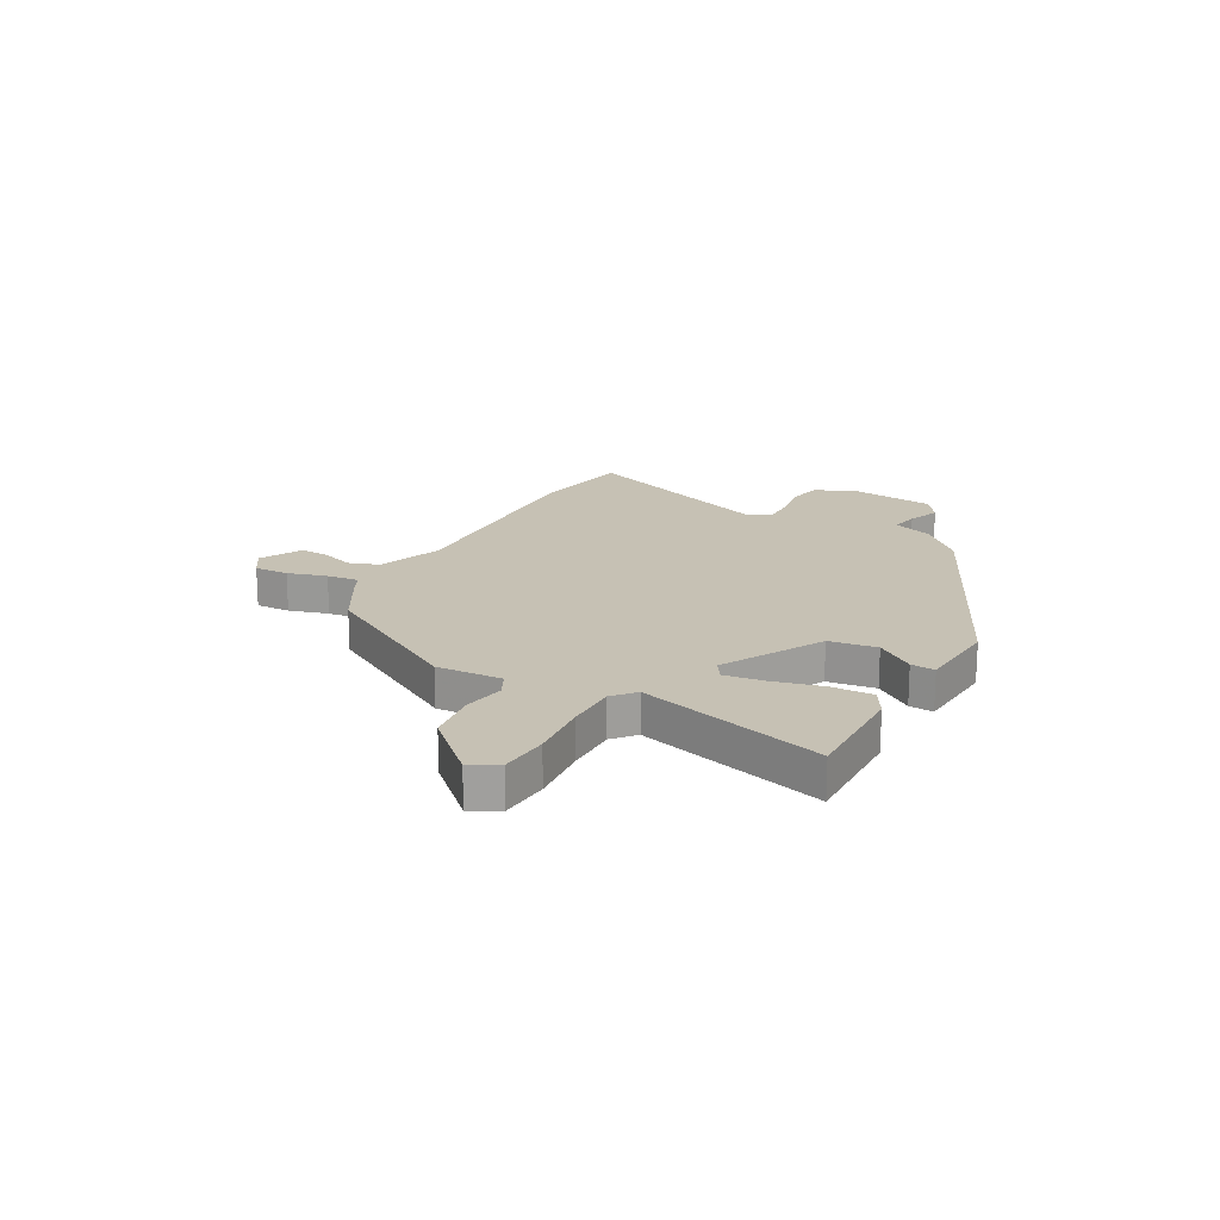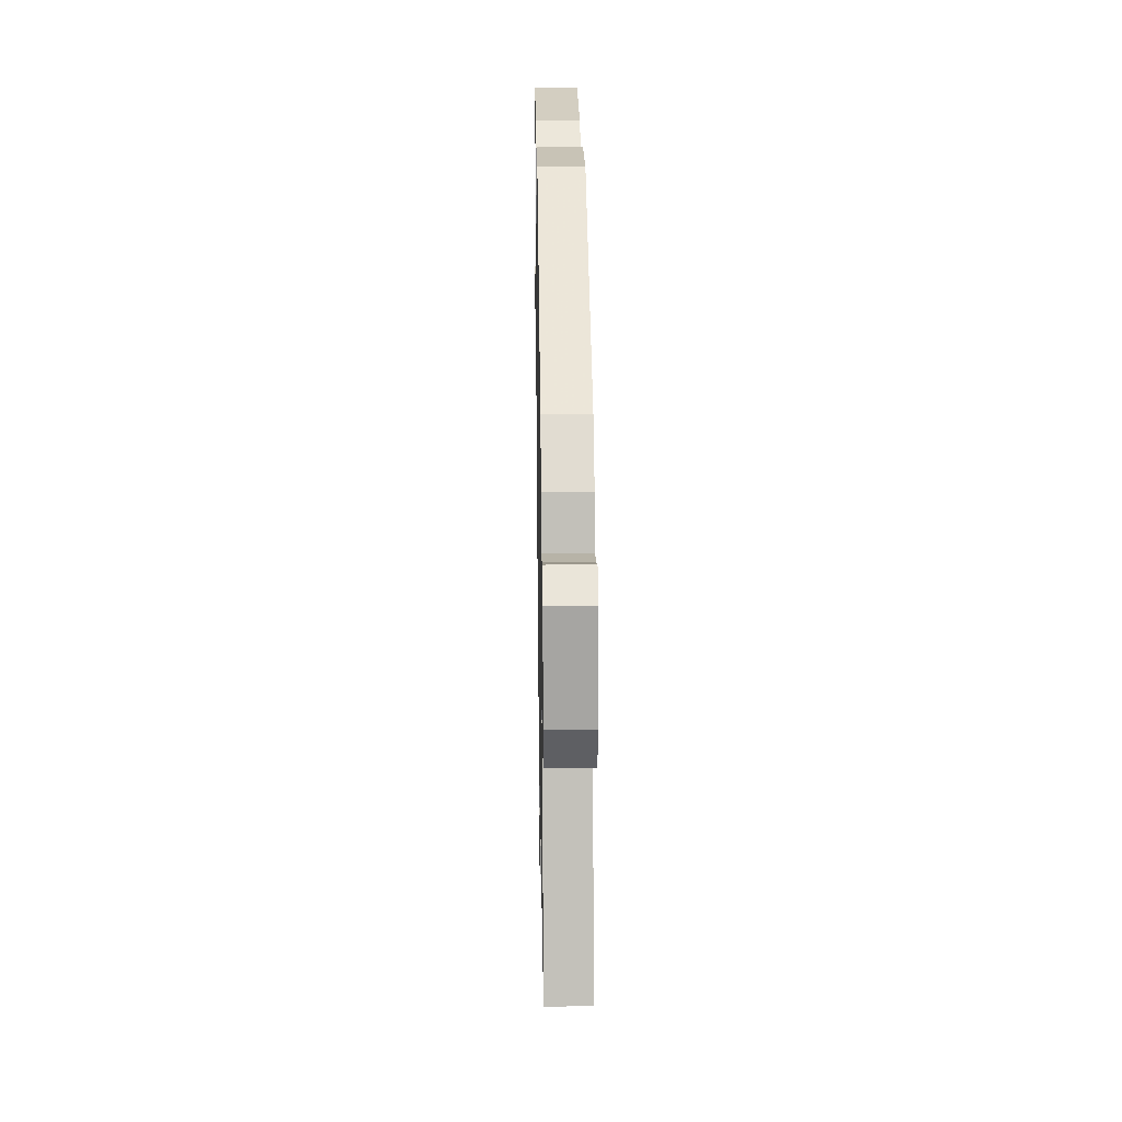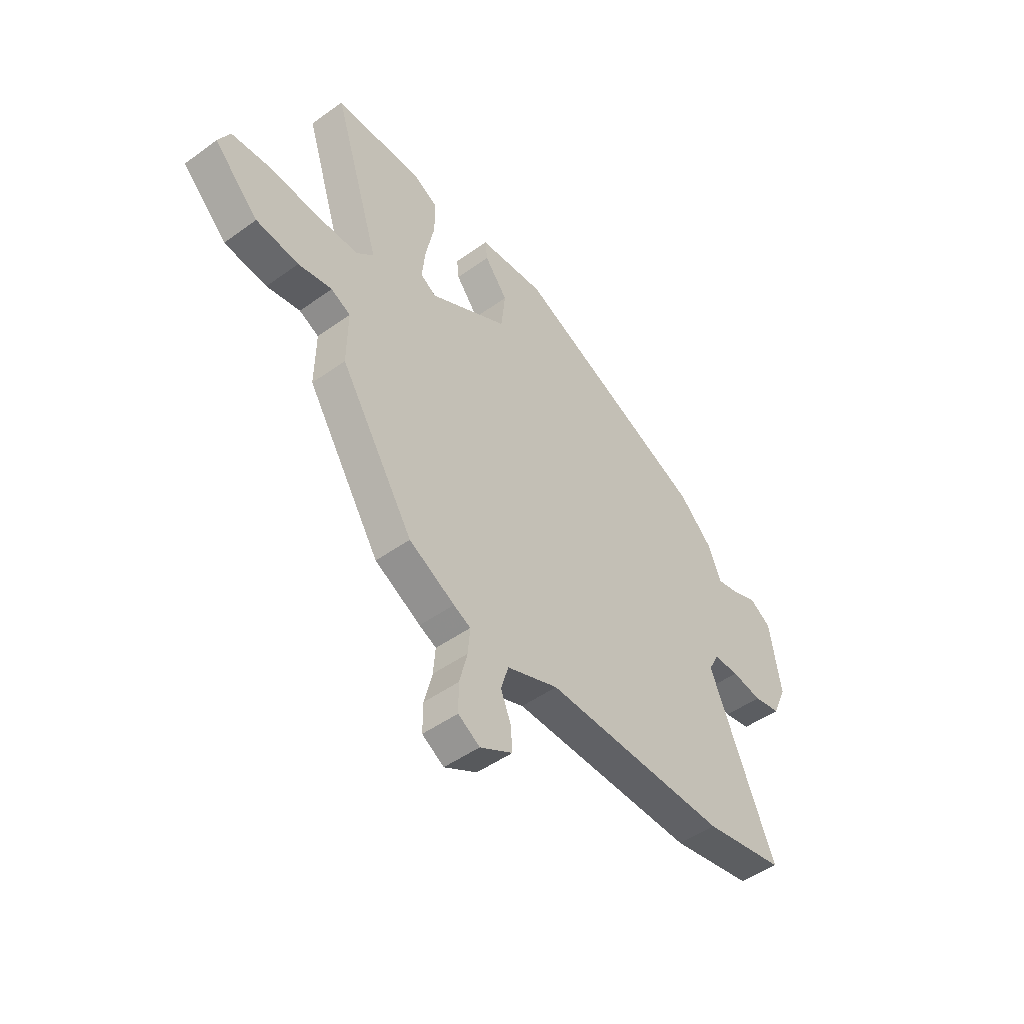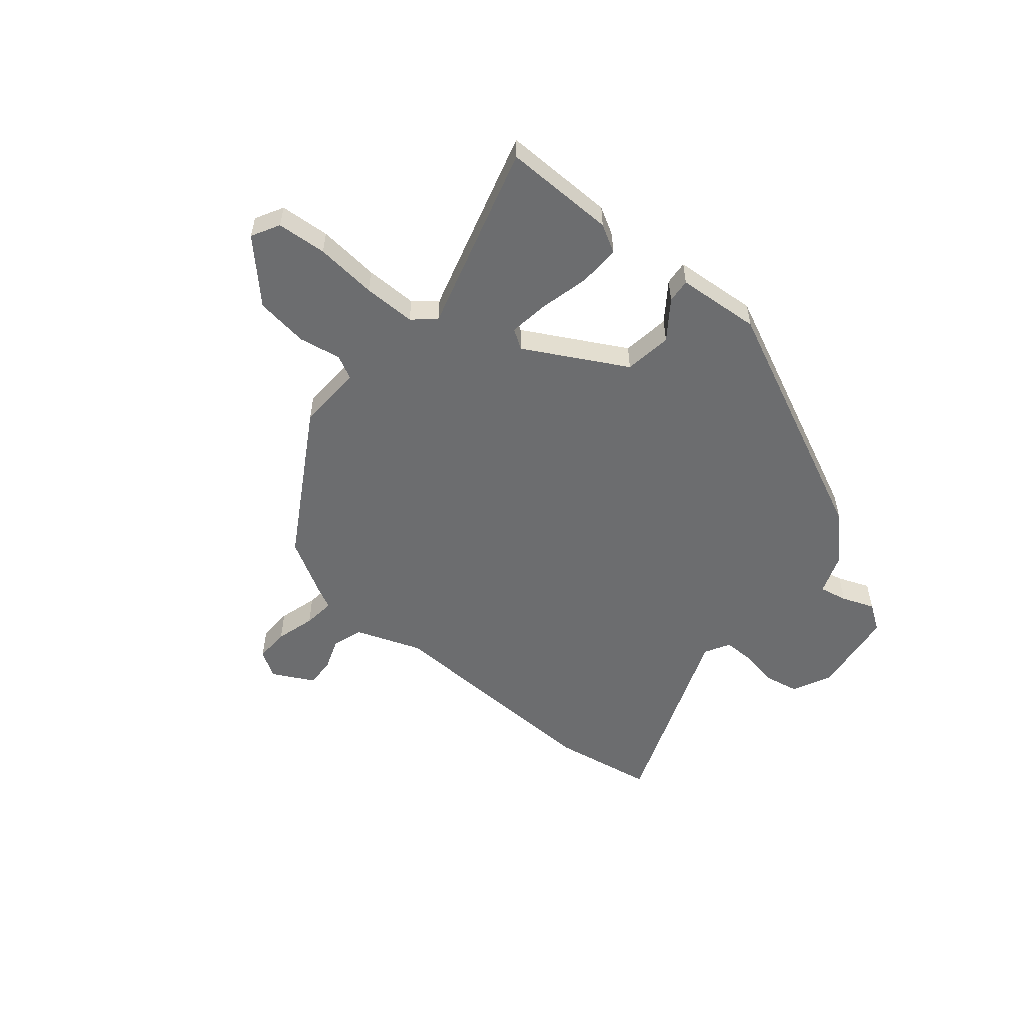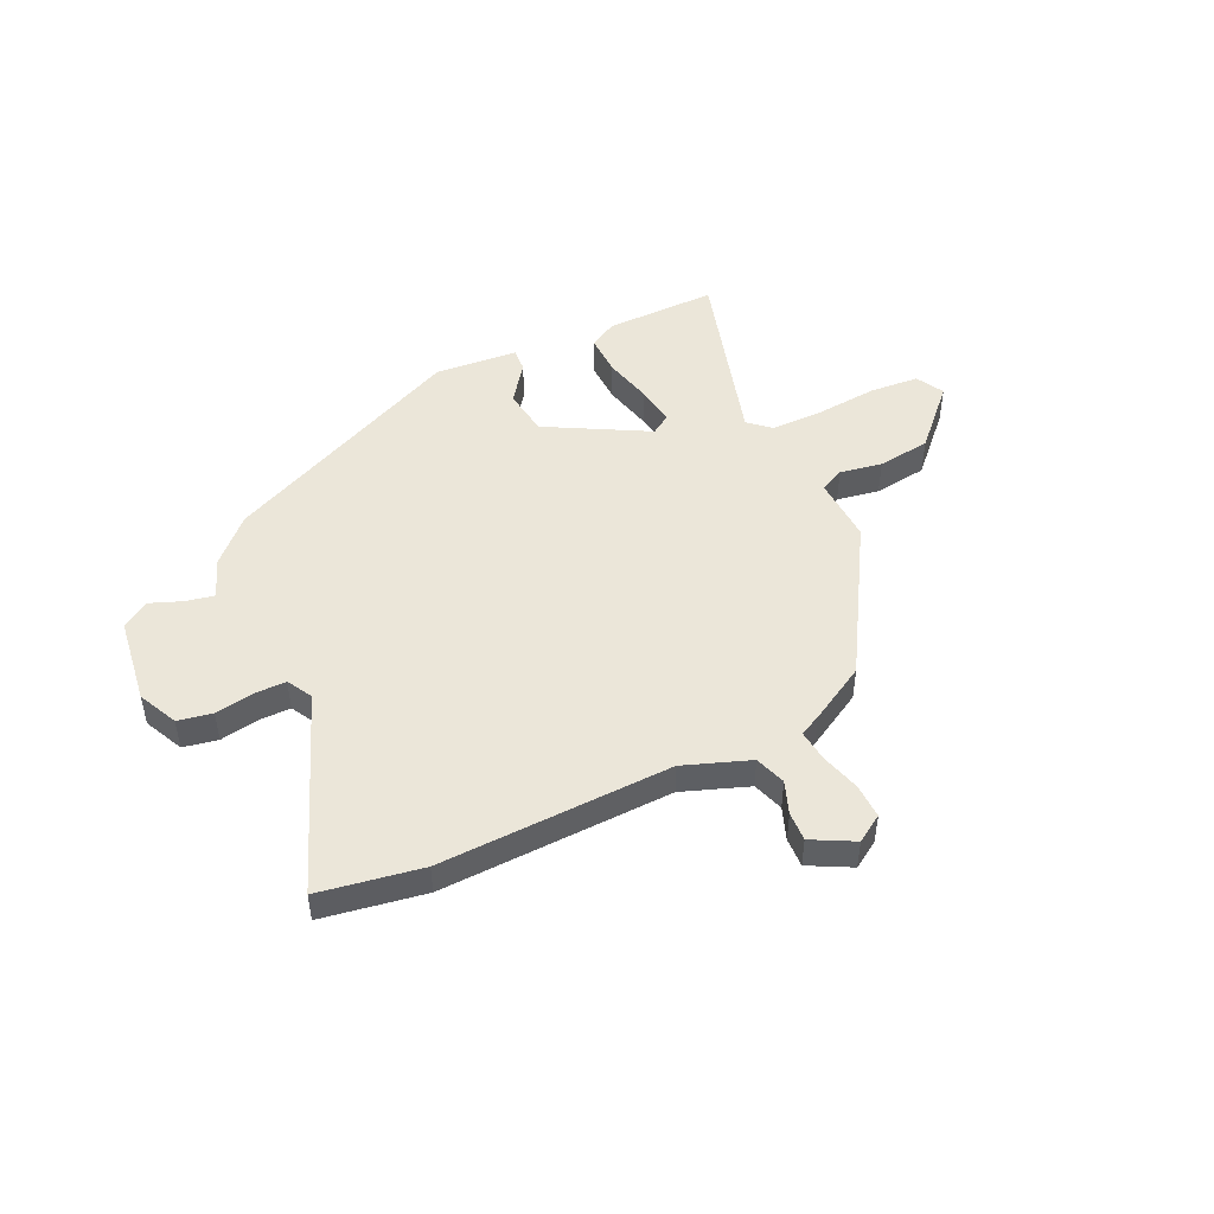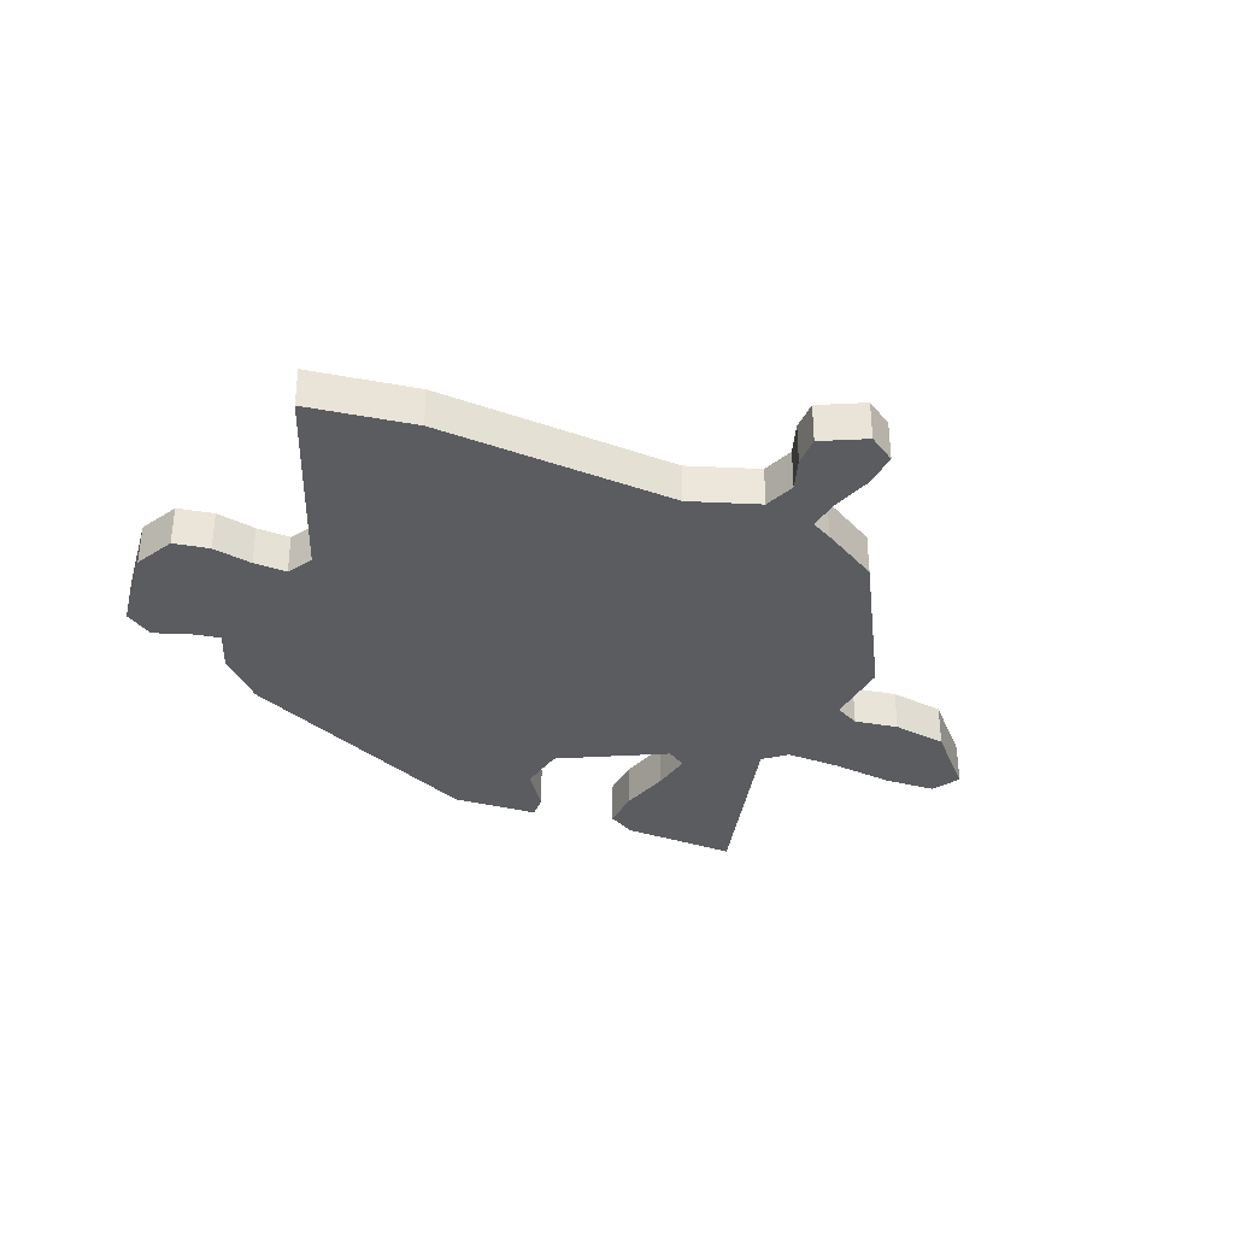
<metadata>
{"format":"obj","ext":"obj","renderer":"f3d","projection":"perspective","resolution":1024,"background":"white","views":[{"elev":18.5,"azim":-62.9,"up":"+Y"},{"elev":25.4,"azim":89.1,"up":"+Z"},{"elev":-48.1,"azim":-51.1,"up":"+Z"},{"elev":-53.9,"azim":-41.3,"up":"+Y"},{"elev":48.0,"azim":153.3,"up":"+Y"},{"elev":-33.7,"azim":154.7,"up":"+Y"}]}
</metadata>
<code>
v -0.326 0.07 -0.458
v -0.499 0.07 -0.184
v -0.497 0.07 -0.06
v -0.543 0.07 -0.038
v -0.622 0.07 -0.054
v -0.722 0.07 -0.043
v -0.827 0.07 0.061
v -0.8 0.07 0.114
v -0.707 0.07 0.123
v -0.591 0.07 0.115
v -0.493 0.07 0.117
v -0.453 0.07 0.154
v -0.564 0.07 0.504
v -0.354 0.07 0.506
v -0.301 0.07 0.478
v -0.301 0.07 0.4
v -0.321 0.07 0.306
v -0.329 0.07 0.231
v -0.292 0.07 0.208
v -0.106 0.07 0.316
v -0.096 0.07 0.406
v -0.15 0.07 0.476
v -0.155 0.07 0.521
v 0.001 0.07 0.537
v 0.464 0.07 0.336
v 0.544 0.07 0.259
v 0.574 0.07 0.185
v 0.627 0.07 0.197
v 0.687 0.07 0.222
v 0.738 0.07 0.189
v 0.764 0.07 0.027
v 0.731 0.07 -0.048
v 0.667 0.07 -0.062
v 0.595 0.07 -0.051
v 0.535 0.07 -0.052
v 0.51 0.07 -0.1
v 0.664 0.07 -0.468
v 0.473 0.07 -0.505
v 0.038 0.07 -0.501
v -0.084 0.07 -0.549
v -0.102 0.07 -0.607
v -0.078 0.07 -0.667
v -0.074 0.07 -0.722
v -0.151 0.07 -0.765
v -0.202 0.07 -0.734
v -0.202 0.07 -0.669
v -0.183 0.07 -0.595
v -0.178 0.07 -0.535
v -0.218 0.07 -0.516
v -0.326 0 -0.458
v -0.499 0 -0.184
v -0.497 0 -0.06
v -0.543 0 -0.038
v -0.622 0 -0.054
v -0.722 0 -0.043
v -0.827 0 0.061
v -0.8 0 0.114
v -0.707 0 0.123
v -0.591 0 0.115
v -0.493 0 0.117
v -0.453 0 0.154
v -0.564 0 0.504
v -0.354 0 0.506
v -0.301 0 0.478
v -0.301 0 0.4
v -0.321 0 0.306
v -0.329 0 0.231
v -0.292 0 0.208
v -0.106 0 0.316
v -0.096 0 0.406
v -0.15 0 0.476
v -0.155 0 0.521
v 0.001 0 0.537
v 0.464 0 0.336
v 0.544 0 0.259
v 0.574 0 0.185
v 0.627 0 0.197
v 0.687 0 0.222
v 0.738 0 0.189
v 0.764 0 0.027
v 0.731 0 -0.048
v 0.667 0 -0.062
v 0.595 0 -0.051
v 0.535 0 -0.052
v 0.51 0 -0.1
v 0.664 0 -0.468
v 0.473 0 -0.505
v 0.038 0 -0.501
v -0.084 0 -0.549
v -0.102 0 -0.607
v -0.078 0 -0.667
v -0.074 0 -0.722
v -0.151 0 -0.765
v -0.202 0 -0.734
v -0.202 0 -0.669
v -0.183 0 -0.595
v -0.178 0 -0.535
v -0.218 0 -0.516
f 48 49 1 2
f 44 45 46 47
f 44 47 48
f 41 42 43 44
f 41 44 48
f 40 41 48 2
f 36 37 38 39
f 35 36 39 40
f 31 32 33 34
f 31 34 35
f 28 29 30 31
f 27 28 31 35
f 21 22 23 24
f 20 21 24 25
f 19 20 25 26
f 14 15 16 17
f 12 13 14 17
f 12 17 18
f 11 12 18 19
f 7 8 9 10
f 7 10 11
f 4 5 6 7
f 4 7 11
f 3 4 11 19
f 26 27 35 40
f 19 26 40
f 2 3 19 40
f 51 50 98 97
f 96 95 94 93
f 97 96 93
f 93 92 91 90
f 97 93 90
f 51 97 90 89
f 88 87 86 85
f 89 88 85 84
f 83 82 81 80
f 84 83 80
f 80 79 78 77
f 84 80 77 76
f 73 72 71 70
f 74 73 70 69
f 75 74 69 68
f 66 65 64 63
f 66 63 62 61
f 67 66 61
f 68 67 61 60
f 59 58 57 56
f 60 59 56
f 56 55 54 53
f 60 56 53
f 68 60 53 52
f 89 84 76 75
f 89 75 68
f 89 68 52 51
f 1 50 51 2
f 2 51 52 3
f 3 52 53 4
f 4 53 54 5
f 5 54 55 6
f 6 55 56 7
f 7 56 57 8
f 8 57 58 9
f 9 58 59 10
f 10 59 60 11
f 11 60 61 12
f 12 61 62 13
f 13 62 63 14
f 14 63 64 15
f 15 64 65 16
f 16 65 66 17
f 17 66 67 18
f 18 67 68 19
f 19 68 69 20
f 20 69 70 21
f 21 70 71 22
f 22 71 72 23
f 23 72 73 24
f 24 73 74 25
f 25 74 75 26
f 26 75 76 27
f 27 76 77 28
f 28 77 78 29
f 29 78 79 30
f 30 79 80 31
f 31 80 81 32
f 32 81 82 33
f 33 82 83 34
f 34 83 84 35
f 35 84 85 36
f 36 85 86 37
f 37 86 87 38
f 38 87 88 39
f 39 88 89 40
f 40 89 90 41
f 41 90 91 42
f 42 91 92 43
f 43 92 93 44
f 44 93 94 45
f 45 94 95 46
f 46 95 96 47
f 47 96 97 48
f 48 97 98 49
f 49 98 50 1

</code>
